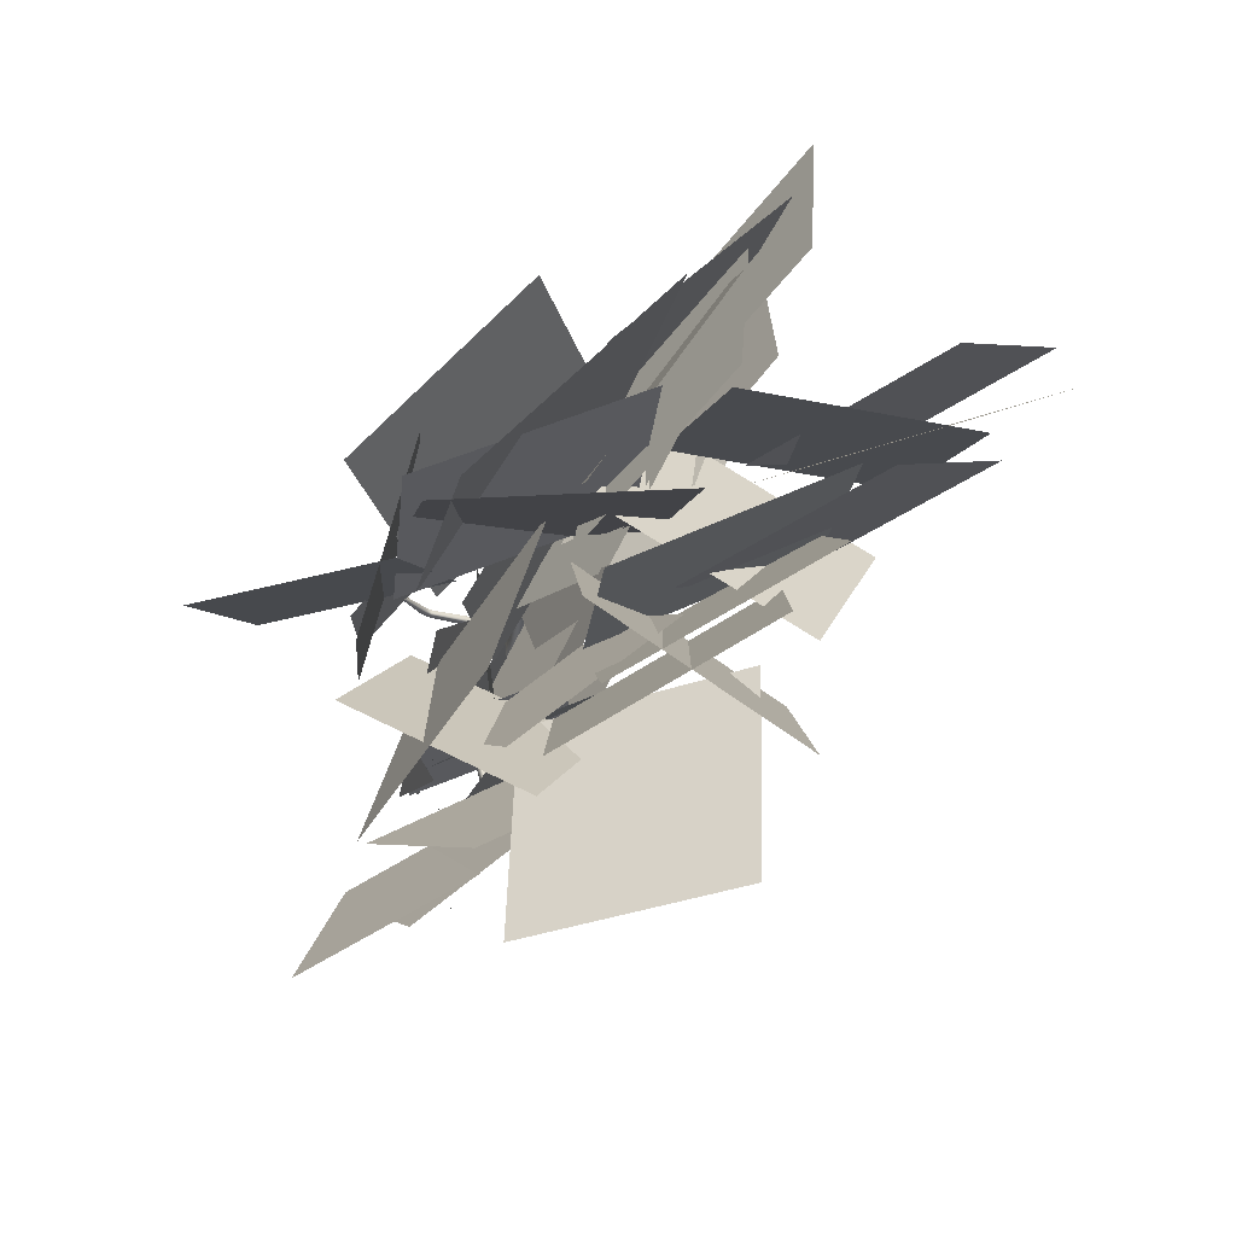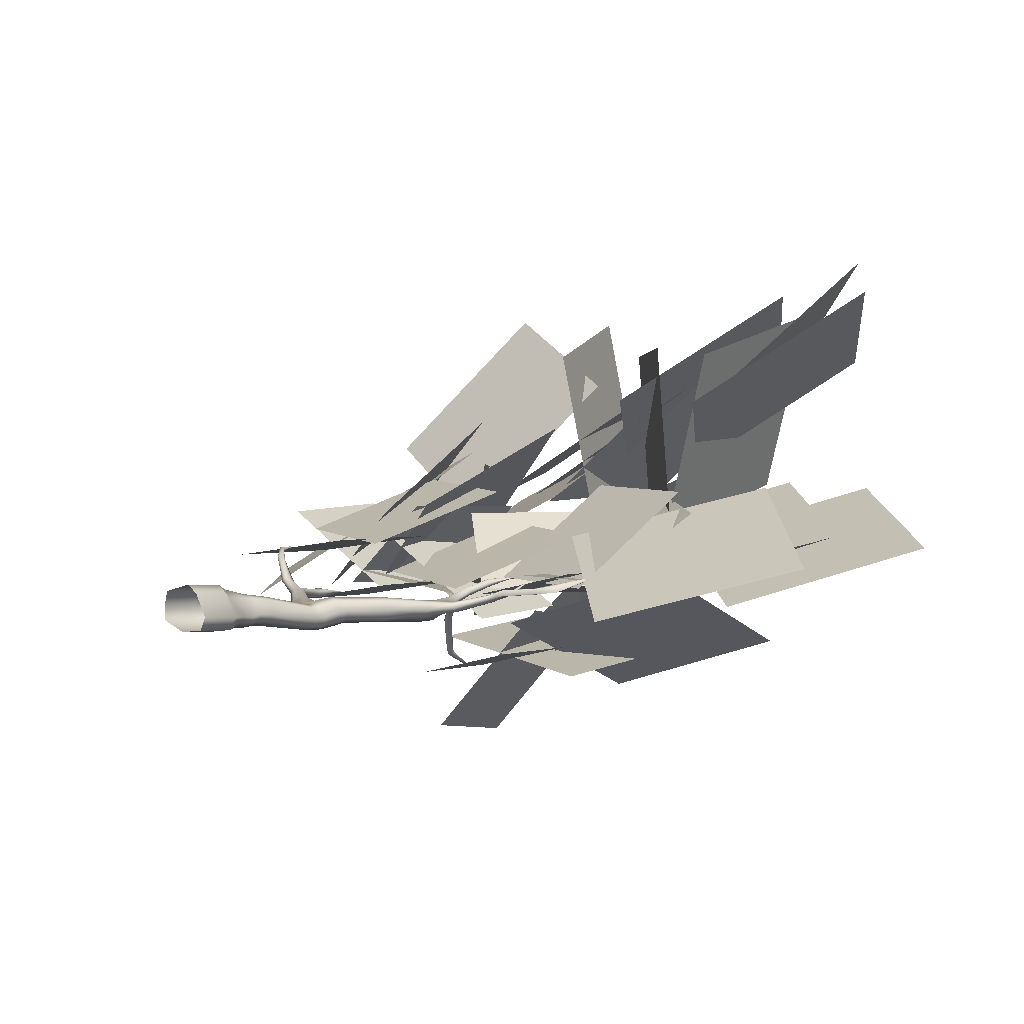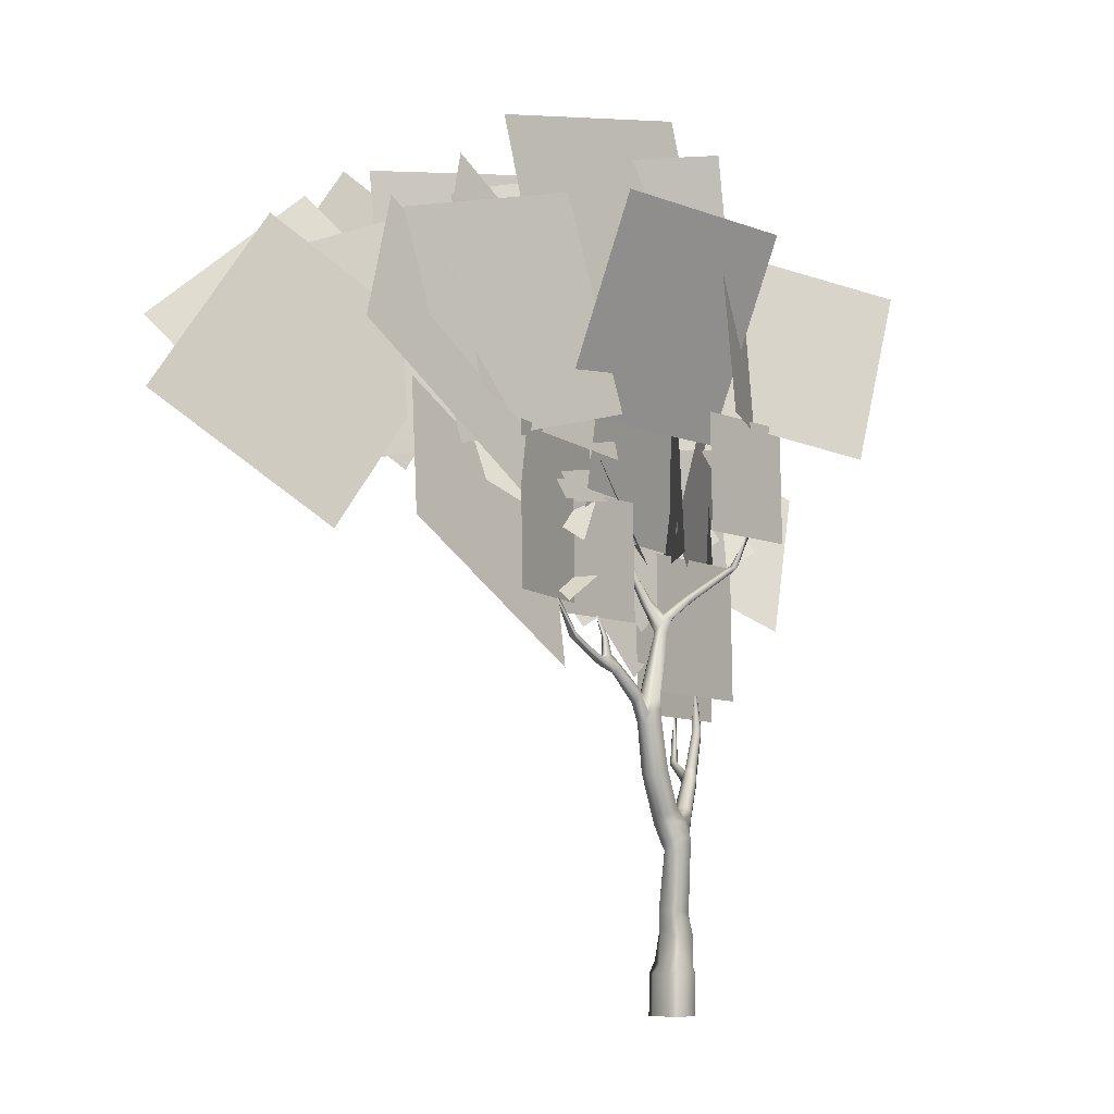
<metadata>
{"format":"obj","ext":"obj","renderer":"f3d","projection":"perspective","resolution":1024,"background":"white","views":[{"elev":75.6,"azim":-61.3,"up":"+Y"},{"elev":0.5,"azim":35.2,"up":"+Z"},{"elev":-8.1,"azim":117.3,"up":"+Y"}]}
</metadata>
<code>
g default
v 424 32.05 320.8
v 414.4 28.02 323.4
v 419.8 41.94 320.3
v 410.1 37.9 322.8
v 425.3 30.31 319.5
v 416.6 29.76 325.9
v 425.1 41.07 320.1
v 416.4 40.51 326.5
v 437.4 32.41 322.2
v 424.9 34.24 322.8
v 439.3 43.82 327.3
v 426.8 45.66 327.8
v 433.5 35.94 322.2
v 426.1 29.24 322.1
v 428.1 41.83 328.2
v 420.7 35.13 328.1
v 436.5 29.81 322
v 429.5 36.81 323.6
v 442.7 34.65 328.2
v 435.7 41.65 329.8
v 438.2 32.54 322.5
v 425.7 34.37 323.1
v 440.1 43.95 327.6
v 427.6 45.79 328.2
v 442.9 20.32 320.2
v 433.3 31.69 326.3
v 455.8 29.12 324.2
v 446.2 40.49 330.3
v 427.8 39.7 314.3
v 415 39.42 317.3
v 427.8 52.84 315.4
v 415 52.57 318.4
v 423.3 40.92 319.7
v 415.4 37.81 309.6
v 420.2 53.65 318.2
v 412.3 50.55 308.1
v 447.4 37.23 323.9
v 431.4 36.24 321.9
v 445.9 52.88 327.4
v 430 51.88 325.4
v 448.8 34.87 324.9
v 433.9 39.01 320.3
v 452.3 50.37 327.4
v 437.4 54.51 322.8
v 435.4 42.54 338.8
v 422.6 44.09 329.1
v 436.7 58.56 339.6
v 423.9 60.11 329.9
v 426 41.15 341.4
v 426.8 45.35 325.9
v 421.1 56.01 345.2
v 421.9 60.2 329.7
v 434.9 36.27 337.4
v 427.2 49.62 332.7
v 445.1 45.17 346
v 437.5 58.53 341.3
v 431.7 44.68 337.9
v 418.4 41.73 329.3
v 426.8 59.83 340.3
v 413.5 56.87 331.7
v 426.5 45.93 339.1
v 417.2 39.93 327.5
v 413.7 53.22 345.6
v 404.4 47.22 333.9
v 438 25.49 322.4
v 427.4 30.51 323
v 442.2 33.55 329.9
v 431.6 38.57 330.5
v 427 24.38 322.2
v 416.4 29.52 323.2
v 432.2 34.12 326.4
v 421.6 39.26 327.4
v 420.9 21.78 325.7
v 410.3 26.93 326.8
v 426 31.52 329.9
v 415.5 36.67 331
v 426.9 31.41 316.6
v 418.4 31.42 314.7
v 426.8 40.12 316.7
v 418.3 40.12 314.8
v 444.2 25.6 322.7
v 432.7 25.56 323.3
v 444.2 37.19 322.9
v 432.6 37.15 323.5
v 419.5 19.24 326.1
v 408.8 19.22 324.8
v 419.5 30.01 326.2
v 408.8 30 324.9
v 434.5 30.89 323.2
v 421.8 30.8 322.7
v 434.4 43.49 321.6
v 421.8 43.4 321.1
v 423.8 0.02232 323.2
v 424.5 0.02232 322.6
v 425.4 0.02232 320.9
v 424.9 0.02232 320
v 423.2 0.02227 319.8
v 421.6 0.02232 320.6
v 421.5 0.02232 321.6
v 421.7 0.02232 322.7
v 423.8 2.765 322.5
v 424.4 2.767 322.1
v 424.8 2.764 320.9
v 424.5 2.755 320.4
v 423.4 2.755 319.9
v 422.5 2.764 320.7
v 422.4 2.768 321.3
v 422.7 2.771 321.9
v 423.9 3.297 322.4
v 424.5 3.26 322.1
v 424.9 3.394 321
v 424.7 3.533 320.5
v 423.6 3.787 320.1
v 422.7 3.789 320.8
v 422.7 3.681 321.4
v 422.9 3.538 322
v 424.2 4.43 322.2
v 424.7 4.434 322
v 425.1 4.417 321
v 424.9 4.4 320.4
v 423.8 4.371 320.1
v 423 4.371 320.8
v 422.9 4.384 321.3
v 423.2 4.4 321.9
v 424.8 8.752 321.5
v 425.3 8.756 321.2
v 425.7 8.757 320.6
v 425.5 8.726 319.9
v 424.5 8.701 319.6
v 423.6 8.615 320.2
v 423.3 8.077 320.8
v 423.7 8.49 321.2
v 425.1 9.283 321.6
v 425.6 9.248 321.4
v 426 9.398 320.6
v 425.8 9.514 319.9
v 424.7 9.749 319.5
v 424 9.779 320
v 424 9.451 321.6
v 425.5 10.63 322
v 426 10.62 321.8
v 426.4 10.71 321
v 426.1 10.75 320.2
v 425 10.79 319.7
v 424.3 10.76 320.5
v 424.1 11.44 321.1
v 424.2 10.65 321.6
v 426 11.43 322
v 426.4 11.21 321.7
v 426.8 11.16 321.1
v 426.6 11.31 320.3
v 425.8 11.85 320
v 425.1 12.2 320.7
v 425 12.23 321.2
v 425.2 11.99 321.6
v 427.7 14.32 321.9
v 428.1 14.13 321.7
v 428.4 13.99 321
v 428.2 14.04 320.3
v 427.4 14.45 320
v 426.7 14.78 320.6
v 426.7 14.82 321.1
v 426.9 14.73 321.6
v 428.9 18.51 321.6
v 429.2 18.5 321.5
v 429.5 18.29 320.5
v 429.1 18.41 320.4
v 428.6 18.63 319.9
v 428 18.79 320.5
v 427.9 18.79 320.9
v 428.1 18.73 321.3
v 426 24.73 321.5
v 426.3 24.43 321.5
v 426.6 24.66 321.1
v 426.6 24.42 320.9
v 426.3 24.28 320.4
v 425.8 24.39 320.6
v 425.7 24.39 320.9
v 425.6 24.45 321.2
v 425.8 25.19 321.4
v 426.5 25.07 320.9
v 426.4 24.91 320.7
v 426 24.84 320.4
v 425.6 24.93 320.6
v 425.5 25.03 320.8
v 425.5 25.13 321
v 424.2 27.25 319.8
v 424.4 27.25 319.8
v 424.6 27.05 319.6
v 424.6 26.9 319.5
v 424.4 26.7 319.4
v 424.1 26.77 319.5
v 424 26.89 319.6
v 424 27.04 319.7
v 422.9 29.18 317.2
v 423.1 29.18 317.2
v 423.3 29.02 317.1
v 423.3 28.9 317
v 423.1 28.74 316.9
v 422.8 28.79 317
v 422.8 28.89 317
v 422.7 29.01 317.1
v 422.8 29.42 316.9
v 423 29.4 316.9
v 423.2 29.3 316.7
v 423.2 29.23 316.6
v 423 29.15 316.4
v 422.7 29.21 316.5
v 422.7 29.27 316.6
v 422.7 29.34 316.7
v 422.5 31.6 315.7
v 422.6 31.62 315.7
v 422.7 31.58 315.7
v 422.8 31.59 315.7
v 422.7 31.59 315.7
v 422.6 31.59 315.7
v 422.5 31.58 315.6
v 422.4 31.56 315.6
v 421.5 11.07 320.9
v 421.4 10.83 321.4
v 421.8 11.54 320.7
v 421.7 10.8 321.9
v 422 11.21 321.9
v 422.3 11.87 321.4
v 422.1 11.96 320.9
v 422.4 11.59 321.9
v 418.6 14.54 321.7
v 418.5 14.54 322
v 418.8 14.79 321.6
v 418.5 14.92 322.3
v 419 14.86 322.4
v 419.2 15.09 322
v 419.2 15.12 321.7
v 419.2 15.08 322.3
v 418 17.38 321.6
v 418 17.44 321.9
v 418.3 17.43 321.5
v 418.1 17.48 322.2
v 418.3 17.53 322.2
v 418.6 17.54 321.8
v 418.6 17.51 321.6
v 418.6 17.56 322.1
v 417.9 18.09 321.6
v 417.9 18.14 321.9
v 418.2 18.14 321.6
v 418 18.18 322.2
v 418.3 18.24 322.2
v 418.6 18.25 321.9
v 418.5 18.22 321.6
v 418.5 18.27 322.1
v 418.1 20.44 321.8
v 418.1 20.44 321.9
v 418.3 20.44 321.8
v 418.1 20.44 321.9
v 418.3 20.44 321.9
v 418.4 20.44 321.9
v 418.4 20.44 321.9
v 418.4 20.44 321.9
v 419.1 13.65 321.5
v 419.1 13.6 322
v 419.3 13.55 322.3
v 419.5 14.01 322.4
v 419.8 14.19 322.3
v 419.8 14.31 321.9
v 419.7 14.36 321.5
v 419.4 13.99 321.4
v 418.9 14.08 321.6
v 419.1 14.38 321.5
v 419.5 14.73 321.6
v 419.5 14.69 322
v 419.6 14.62 322.3
v 419.3 14.49 322.4
v 418.8 13.97 321.9
v 417.8 13.97 322.9
v 418 14.01 323.2
v 417.8 14.29 322.7
v 418.3 14.22 323.2
v 418.3 14.55 323
v 418.2 14.85 322.9
v 417.9 14.83 322.9
v 417.8 14.63 322.7
v 416.1 15.36 324.8
v 416.3 15.48 324.9
v 416.1 15.44 324.5
v 416.5 15.6 324.8
v 416.6 15.71 324.6
v 416.6 15.79 324.4
v 416.4 15.75 324.4
v 416.2 15.59 324.3
v 414.6 17.41 325.5
v 414.8 17.49 325.5
v 414.6 17.41 325.3
v 414.9 17.5 325.4
v 415 17.5 325.2
v 414.9 17.51 325.1
v 414.8 17.52 325.1
v 414.7 17.45 325.1
v 414 19.26 325.4
v 414.1 19.27 325.5
v 414 19.28 325.4
v 414.2 19.28 325.5
v 414.3 19.28 325.5
v 414.4 19.25 325.5
v 414.3 19.25 325.4
v 414.2 19.25 325.4
v 425.7 25.54 321.2
v 425.8 25.8 321
v 426.2 25.43 320.9
v 426.1 25.43 320.6
v 425.7 25.39 320.4
v 425.4 25.46 320.4
v 425.3 25.57 320.6
v 425.3 25.66 320.7
v 426.6 26.38 322.2
v 426.8 26.29 322.2
v 426.4 26.55 322
v 427.1 26.27 321.9
v 426.9 26.45 321.7
v 426.4 26.73 321.7
v 426.2 26.64 321.8
v 426.7 26.54 321.5
v 427.3 28.31 322.8
v 427.5 28.27 322.8
v 427.2 28.42 322.7
v 427.7 28.2 322.6
v 427.6 28.31 322.3
v 427.2 28.55 322.5
v 427.1 28.48 322.6
v 427.5 28.4 322.3
v 428.2 30.99 323
v 428.3 31.01 323
v 428 31 323
v 428.4 30.98 323
v 428.3 30.98 322.9
v 428 30.99 323
v 427.9 30.98 323
v 428.1 30.98 323
v 428.8 17.71 321.6
v 429.3 17.6 321.4
v 429.6 17.55 320.9
v 429 17.52 320.4
v 428.5 17.62 319.9
v 427.8 17.79 320.5
v 427.8 17.8 320.9
v 428 17.74 321.3
v 428.9 19.33 321.6
v 429.2 19.07 321.4
v 429.5 19.04 320.6
v 429 19.14 320.5
v 428.6 19.41 320
v 428 19.57 320.5
v 428 19.57 320.9
v 428.1 19.53 321.3
v 430.5 19.01 321.3
v 430.5 19.53 321.4
v 430.7 19.02 320.9
v 430.7 19.49 320.6
v 430.4 20.07 321.3
v 430.6 19.98 320.7
v 432.6 20.97 321.9
v 432.5 21.32 321.9
v 432.6 20.88 321.6
v 432.6 21.31 321.3
v 432.4 21.73 321.9
v 432.5 21.67 321.4
v 433.6 21.35 322.3
v 433.6 21.64 322.3
v 433.7 21.29 321.9
v 433.7 21.6 321.9
v 433.6 21.95 322.3
v 433.8 21.89 321.9
v 436 22.29 322.4
v 435.9 22.48 322.5
v 436.3 22.31 322.1
v 436.2 22.43 322
v 435.8 22.75 322.4
v 436 22.67 322.1
v 437.5 23.11 322.7
v 437.3 23.32 322.8
v 437.6 23 322.2
v 437.4 23.15 322.2
v 437.2 23.47 322.6
v 437.3 23.39 322.3
v 438.4 25.68 323.2
v 438.3 25.73 323.2
v 438.7 25.61 323.1
v 438.7 25.72 323
v 438.3 25.74 323.1
v 438.6 25.77 323
v 433.1 21.16 322.1
v 433.2 21.08 321.7
v 433.2 21.44 321.6
v 433.3 21.81 321.6
v 433.2 21.86 322.1
v 433.1 21.48 322.2
v 433.3 22.23 322.1
v 433.5 22.19 322.1
v 433.4 22.16 321.7
v 433.6 22.13 321.9
v 433.1 22.16 321.6
v 432.9 22.21 322
v 433.2 23.4 322.2
v 433.3 23.38 322.2
v 433.3 23.35 322
v 433.4 23.33 322
v 433.1 23.32 321.9
v 433 23.37 322.1
v 433.2 24.91 322.7
v 433.3 24.91 322.7
v 433.3 24.94 322.7
v 433.4 24.91 322.7
v 433.1 24.98 322.6
v 433.1 24.92 322.6
v 423.6 0.9376 322.9
v 424.2 0.6929 322.2
v 424.8 1.547 320.9
v 424.5 1.435 320.4
v 423.2 0.5687 320.1
v 422.3 1.216 320.8
v 422.2 0.9338 321.5
v 422.5 1.498 322
v 423.7 -2.998 323.3
v 424.4 -2.998 322.7
v 425.3 -2.998 321
v 424.8 -2.998 320.1
v 423.1 -2.998 319.9
v 421.4 -2.998 320.7
v 421.3 -2.998 321.7
v 421.6 -2.998 322.8
v 437.8 38.71 323.1
v 422.3 38.57 318.7
v 439.4 53.5 317
v 423.9 53.36 312.5
v 416.2 29.67 328.1
v 403.4 31.26 322.9
v 415.6 42.5 333.5
v 402.8 44.09 328.2
v 435.8 44.11 338.2
v 422.2 42.52 329.7
v 432 59.47 341.2
v 418.5 57.87 332.7
v 446.6 33.96 338.6
v 435.9 44.29 332.4
v 452 45.49 348.5
v 441.3 55.82 342.2
v 445.3 30.5 336.9
v 437.7 43.85 332.2
v 455.6 39.4 345.5
v 447.9 52.76 340.8
v 438.5 36.33 341.6
v 439.3 37.15 325.6
v 428.7 49.1 341.7
v 429.5 49.92 325.7
v 443.6 35.17 340.8
v 437.4 39.22 326.5
v 444.5 50.73 344.9
v 438.3 54.78 330.5
v 418.7 39.8 332.4
v 418.2 38.94 319.2
v 412.2 51.26 331.9
v 411.7 50.4 318.7
v 426.6 38.95 329.5
v 414.4 40.16 324.4
v 425.8 51.25 334.2
v 413.7 52.46 329.1
v 447.7 31.61 321
v 437.1 42.74 325.7
v 459.8 41.24 325.6
v 449.1 52.38 330.2
v 431.8 42.01 329.1
v 422.9 44.49 315.9
v 431.3 57.77 332.4
v 422.4 60.24 319.2
v 438.4 41.2 323.2
v 420.8 44.92 318.5
v 441.6 59.42 325.6
v 424 63.14 320.9
v 428.1 48.71 323.9
v 417.4 37.15 320.5
v 416 58.94 326.9
v 405.4 47.38 323.5
v 437.3 37.38 321.5
v 426.7 48.51 326.2
v 449.4 47.01 326.1
v 438.7 58.15 330.8
v 432.2 41.86 327.3
v 419.7 44.55 317.6
v 435.6 57.59 327.3
v 423.1 60.28 317.5
v 423.2 25.51 328.8
v 412.7 32.94 322.3
v 427.7 37.61 335.3
v 417.2 45.03 328.7
v 419.9 28.57 328.7
v 411.5 30.37 322.2
v 422.2 39.09 328.7
v 413.8 40.9 322.1
v 418 26.77 328.2
v 407.2 32.69 321.6
v 419.6 38.24 335.9
v 408.8 44.17 329.4
v 414.9 29.96 321.9
v 406.3 29.41 328.2
v 414.7 40.72 322.5
v 406 40.16 328.9
v 414.8 31.98 328.7
v 404.5 26.61 321.1
v 407.6 43.74 330.3
v 397.2 38.37 322.7
v 423.3 20.39 322.6
v 413.2 20.38 321.1
v 423.3 30.63 322.7
v 413.1 30.62 321.2
v 437.5 24.82 323.5
v 429 24.82 321.8
v 437.5 33.52 323.7
v 428.9 33.52 321.9
g TreeMesh6 pCube44
f 1 2 4 3
f 5 6 8 7
f 9 10 12 11
f 13 14 16 15
f 17 18 20 19
f 21 22 24 23
f 25 26 28 27
f 29 30 32 31
f 33 34 36 35
f 37 38 40 39
f 41 42 44 43
f 45 46 48 47
f 49 50 52 51
f 53 54 56 55
f 57 58 60 59
f 61 62 64 63
f 65 66 68 67
f 69 70 72 71
f 73 74 76 75
f 77 78 80 79
f 81 82 84 83
f 85 86 88 87
f 89 90 92 91
f 414 415 102 101
f 102 415 416 103
f 416 417 104 103
f 104 417 418 105
f 105 418 419 106
f 419 420 107 106
f 420 421 108 107
f 101 108 421 414
f 101 102 110 109
f 110 102 103 111
f 103 104 112 111
f 112 104 105 113
f 113 105 106 114
f 106 107 115 114
f 107 108 116 115
f 109 116 108 101
f 109 110 118 117
f 118 110 111 119
f 111 112 120 119
f 120 112 113 121
f 121 113 114 122
f 114 115 123 122
f 115 116 124 123
f 117 124 116 109
f 117 118 126 125
f 126 118 119 127
f 119 120 128 127
f 128 120 121 129
f 129 121 122 130
f 122 123 131 130
f 123 124 132 131
f 125 132 124 117
f 125 126 134 133
f 134 126 127 135
f 127 128 136 135
f 136 128 129 137
f 137 129 130 138
f 133 139 132 125
f 133 134 141 140
f 141 134 135 142
f 135 136 143 142
f 143 136 137 144
f 144 137 138 145
f 140 147 139 133
f 140 141 149 148
f 149 141 142 150
f 142 143 151 150
f 151 143 144 152
f 152 144 145 153
f 145 146 154 153
f 146 147 155 154
f 148 155 147 140
f 148 149 157 156
f 157 149 150 158
f 150 151 159 158
f 159 151 152 160
f 160 152 153 161
f 153 154 162 161
f 154 155 163 162
f 156 163 155 148
f 338 339 165 164
f 340 341 167 166
f 167 341 342 168
f 168 342 343 169
f 343 344 170 169
f 344 345 171 170
f 164 171 345 338
f 346 347 173 172
f 173 347 348 174
f 348 349 175 174
f 175 349 350 176
f 176 350 351 177
f 351 352 178 177
f 352 353 179 178
f 172 179 353 346
f 174 175 182 181
f 182 175 176 183
f 183 176 177 184
f 177 178 185 184
f 178 179 186 185
f 180 186 179 172
f 306 307 188 187
f 188 307 308 189
f 308 309 190 189
f 190 309 310 191
f 191 310 311 192
f 311 312 193 192
f 312 313 194 193
f 187 194 313 306
f 187 188 196 195
f 196 188 189 197
f 189 190 198 197
f 198 190 191 199
f 199 191 192 200
f 192 193 201 200
f 193 194 202 201
f 195 202 194 187
f 195 196 204 203
f 204 196 197 205
f 197 198 206 205
f 206 198 199 207
f 207 199 200 208
f 200 201 209 208
f 201 202 210 209
f 203 210 202 195
f 203 204 212 211
f 212 204 205 213
f 205 206 214 213
f 214 206 207 215
f 215 207 208 216
f 208 209 217 216
f 209 210 218 217
f 211 218 210 203
f 130 131 220 219
f 138 130 219 221
f 131 132 222 220
f 132 139 223 222
f 146 145 225 224
f 145 138 221 225
f 139 147 226 223
f 147 146 224 226
f 259 260 273 267
f 266 259 267 268
f 264 265 269 270
f 265 266 268 269
f 262 263 271 272
f 263 264 270 271
f 227 228 236 235
f 229 227 235 237
f 228 230 238 236
f 230 231 239 238
f 232 233 241 240
f 233 229 237 241
f 231 234 242 239
f 234 232 240 242
f 235 236 244 243
f 237 235 243 245
f 236 238 246 244
f 238 239 247 246
f 240 241 249 248
f 241 237 245 249
f 239 242 250 247
f 242 240 248 250
f 243 244 252 251
f 245 243 251 253
f 244 246 254 252
f 246 247 255 254
f 248 249 257 256
f 249 245 253 257
f 247 250 258 255
f 250 248 256 258
f 219 220 260 259
f 220 222 261 260
f 222 223 262 261
f 223 226 263 262
f 226 224 264 263
f 224 225 265 264
f 225 221 266 265
f 221 219 259 266
f 268 267 227 229
f 269 268 229 233
f 270 269 233 232
f 271 270 232 234
f 272 271 234 231
f 267 273 228 227
f 260 261 275 274
f 273 260 274 276
f 261 262 277 275
f 262 272 278 277
f 272 231 279 278
f 231 230 280 279
f 230 228 281 280
f 228 273 276 281
f 274 275 283 282
f 276 274 282 284
f 275 277 285 283
f 277 278 286 285
f 278 279 287 286
f 279 280 288 287
f 280 281 289 288
f 281 276 284 289
f 282 283 291 290
f 284 282 290 292
f 283 285 293 291
f 285 286 294 293
f 286 287 295 294
f 287 288 296 295
f 288 289 297 296
f 289 284 292 297
f 290 291 299 298
f 292 290 298 300
f 291 293 301 299
f 293 294 302 301
f 294 295 303 302
f 295 296 304 303
f 296 297 305 304
f 297 292 300 305
f 181 182 309 308
f 309 182 183 310
f 310 183 184 311
f 184 185 312 311
f 185 186 313 312
f 306 313 186 180
f 172 173 315 314
f 180 172 314 316
f 315 173 174 317
f 174 181 318 317
f 307 306 320 319
f 306 180 316 320
f 181 308 321 318
f 319 321 308 307
f 314 315 323 322
f 316 314 322 324
f 323 315 317 325
f 317 318 326 325
f 319 320 328 327
f 320 316 324 328
f 318 321 329 326
f 327 329 321 319
f 322 323 331 330
f 324 322 330 332
f 331 323 325 333
f 325 326 334 333
f 327 328 336 335
f 328 324 332 336
f 326 329 337 334
f 335 337 329 327
f 156 157 339 338
f 339 157 158 340
f 158 159 341 340
f 341 159 160 342
f 342 160 161 343
f 161 162 344 343
f 162 163 345 344
f 338 345 163 156
f 164 165 347 346
f 166 167 349 348
f 349 167 168 350
f 350 168 169 351
f 169 170 352 351
f 170 171 353 352
f 346 353 171 164
f 354 339 340 356
f 165 339 354 355
f 340 166 357 356
f 347 165 355 358
f 166 348 359 357
f 358 359 348 347
f 360 354 356 362
f 355 354 360 361
f 356 357 363 362
f 358 355 361 364
f 357 359 365 363
f 364 365 359 358
f 366 390 391 368
f 395 390 366 367
f 391 392 369 368
f 394 395 367 370
f 392 393 371 369
f 372 366 368 374
f 367 366 372 373
f 368 369 375 374
f 370 367 373 376
f 369 371 377 375
f 376 377 371 370
f 378 372 374 380
f 373 372 378 379
f 374 375 381 380
f 376 373 379 382
f 375 377 383 381
f 382 383 377 376
f 384 378 380 386
f 379 378 384 385
f 380 381 387 386
f 382 379 385 388
f 381 383 389 387
f 388 389 383 382
f 390 360 362 391
f 362 363 392 391
f 363 365 393 392
f 364 361 395 394
f 361 360 390 395
f 394 370 397 396
f 397 370 371 399
f 371 393 398 399
f 400 365 364 401
f 393 365 400 398
f 364 394 396 401
f 396 397 403 402
f 403 397 399 405
f 399 398 404 405
f 406 400 401 407
f 398 400 406 404
f 401 396 402 407
f 402 403 409 408
f 409 403 405 411
f 405 404 410 411
f 412 406 407 413
f 404 406 412 410
f 407 402 408 413
f 93 94 415 414
f 415 94 95 416
f 95 96 417 416
f 417 96 97 418
f 418 97 98 419
f 98 99 420 419
f 99 100 421 420
f 414 421 100 93
f 422 93 100 429
f 94 93 422 423
f 423 424 95 94
f 96 95 424 425
f 425 426 97 96
f 426 427 98 97
f 99 98 427 428
f 100 99 428 429
f 430 431 433 432
f 434 435 437 436
f 438 439 441 440
f 442 443 445 444
f 446 447 449 448
f 450 451 453 452
f 454 455 457 456
f 458 459 461 460
f 462 463 465 464
f 466 467 469 468
f 470 471 473 472
f 474 475 477 476
f 478 479 481 480
f 482 483 485 484
f 486 487 489 488
f 490 491 493 492
f 494 495 497 496
f 498 499 501 500
f 502 503 505 504
f 506 507 509 508
f 510 511 513 512
f 514 515 517 516

</code>
